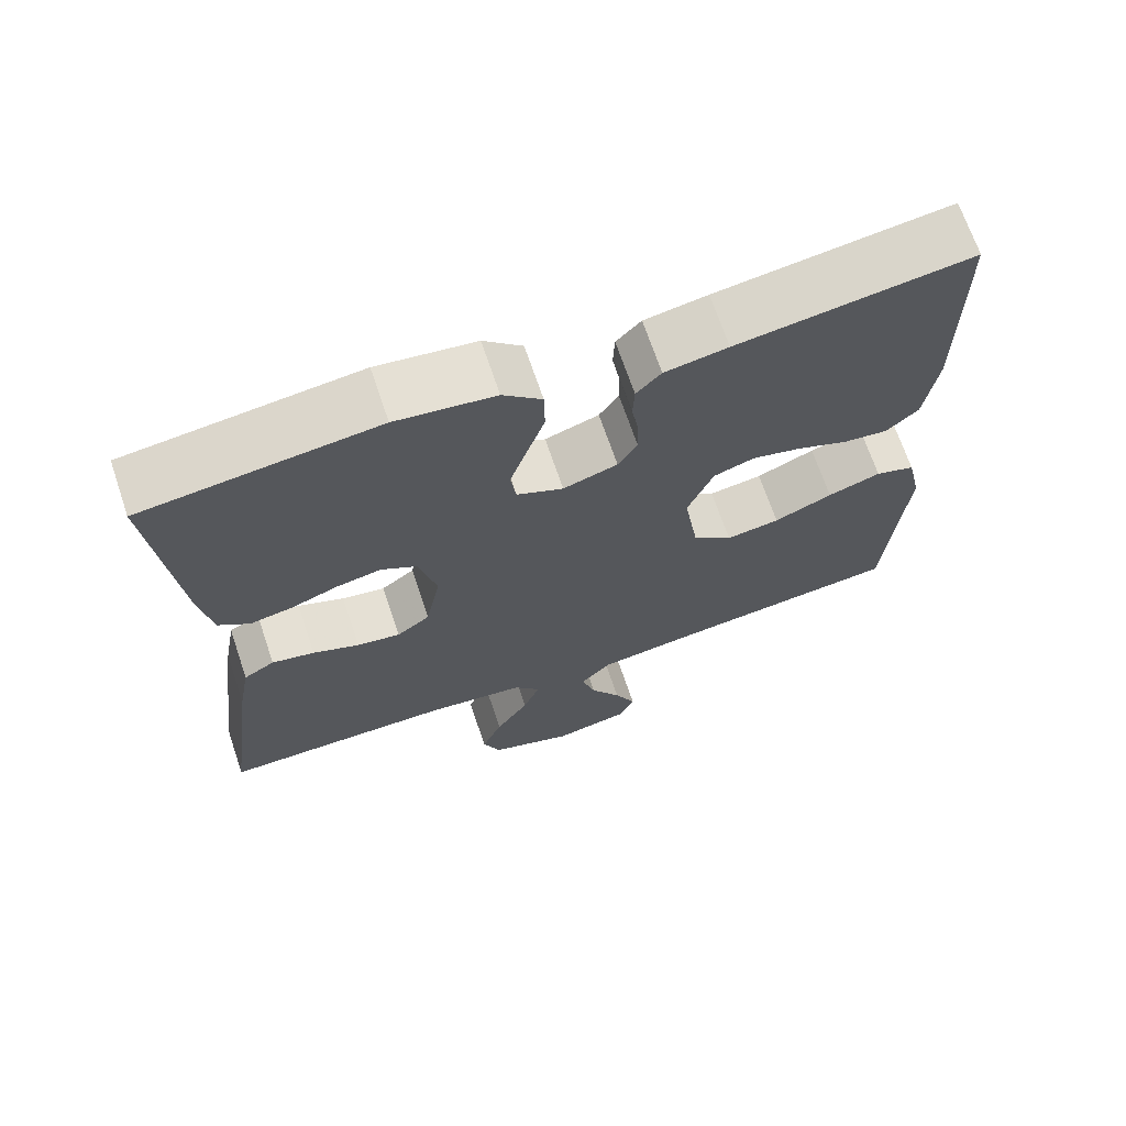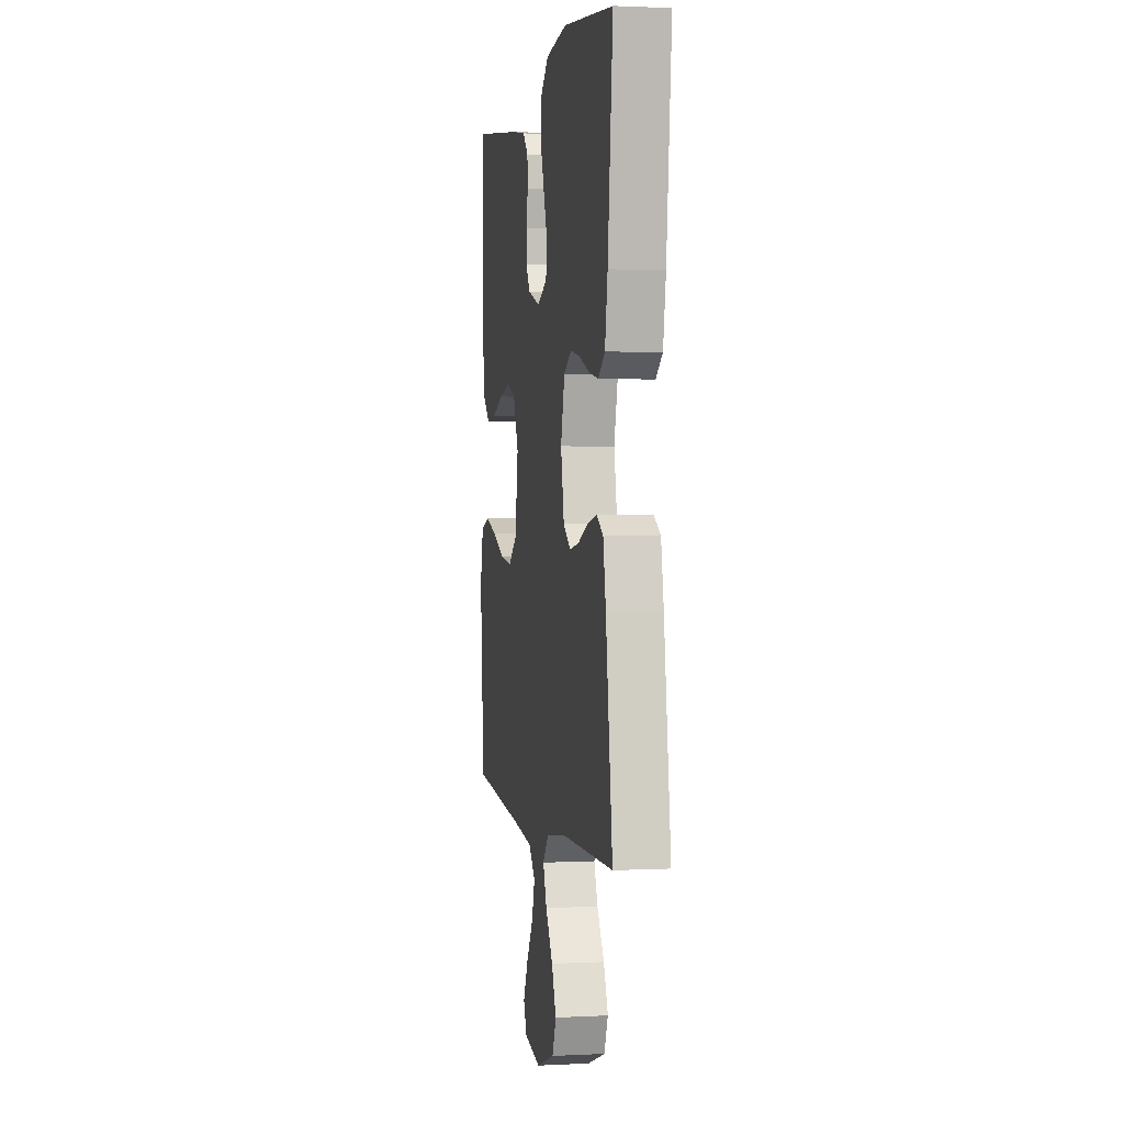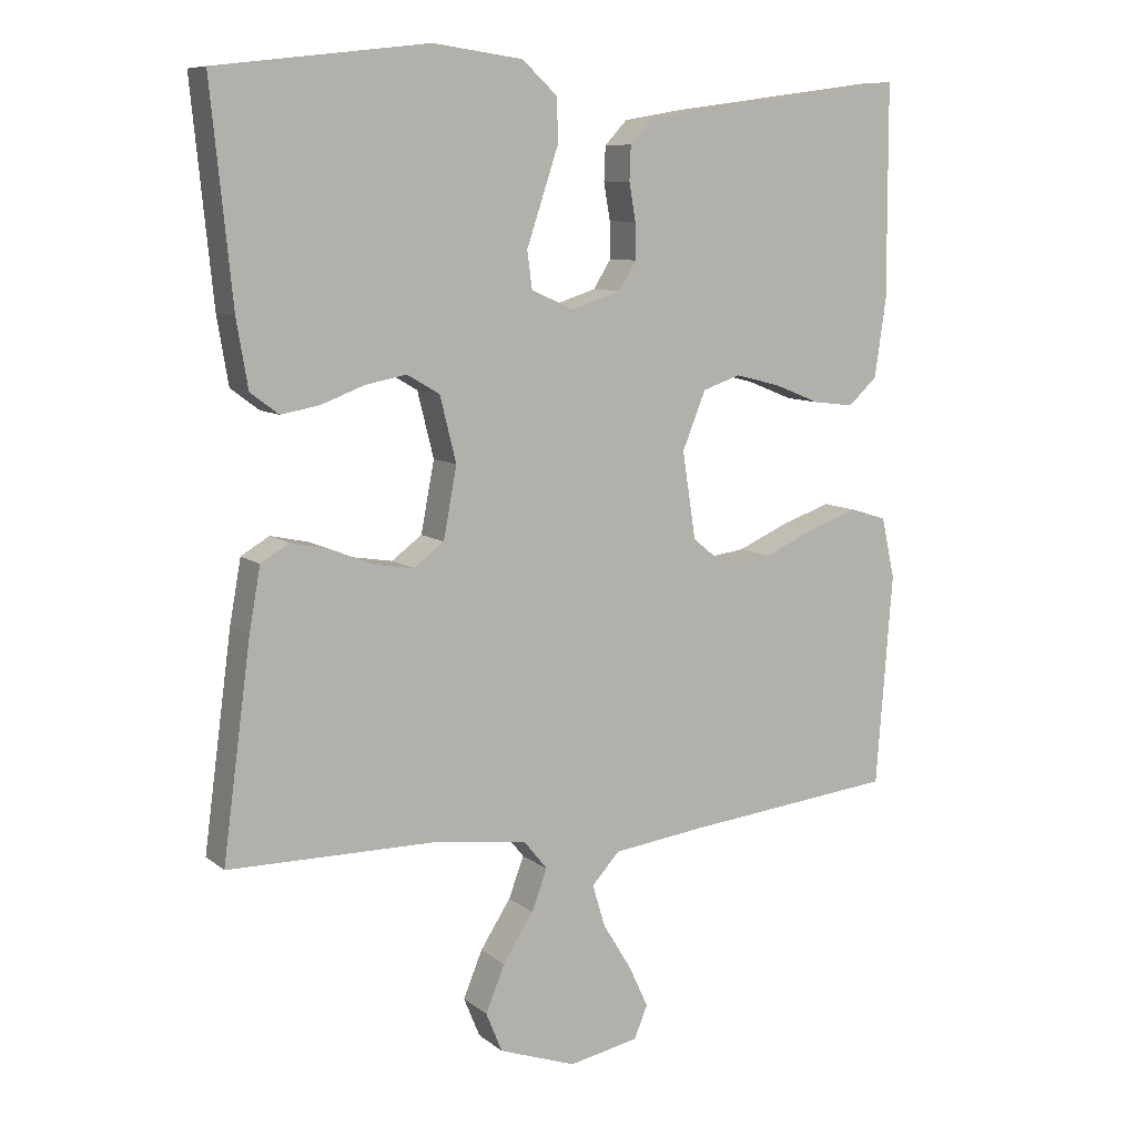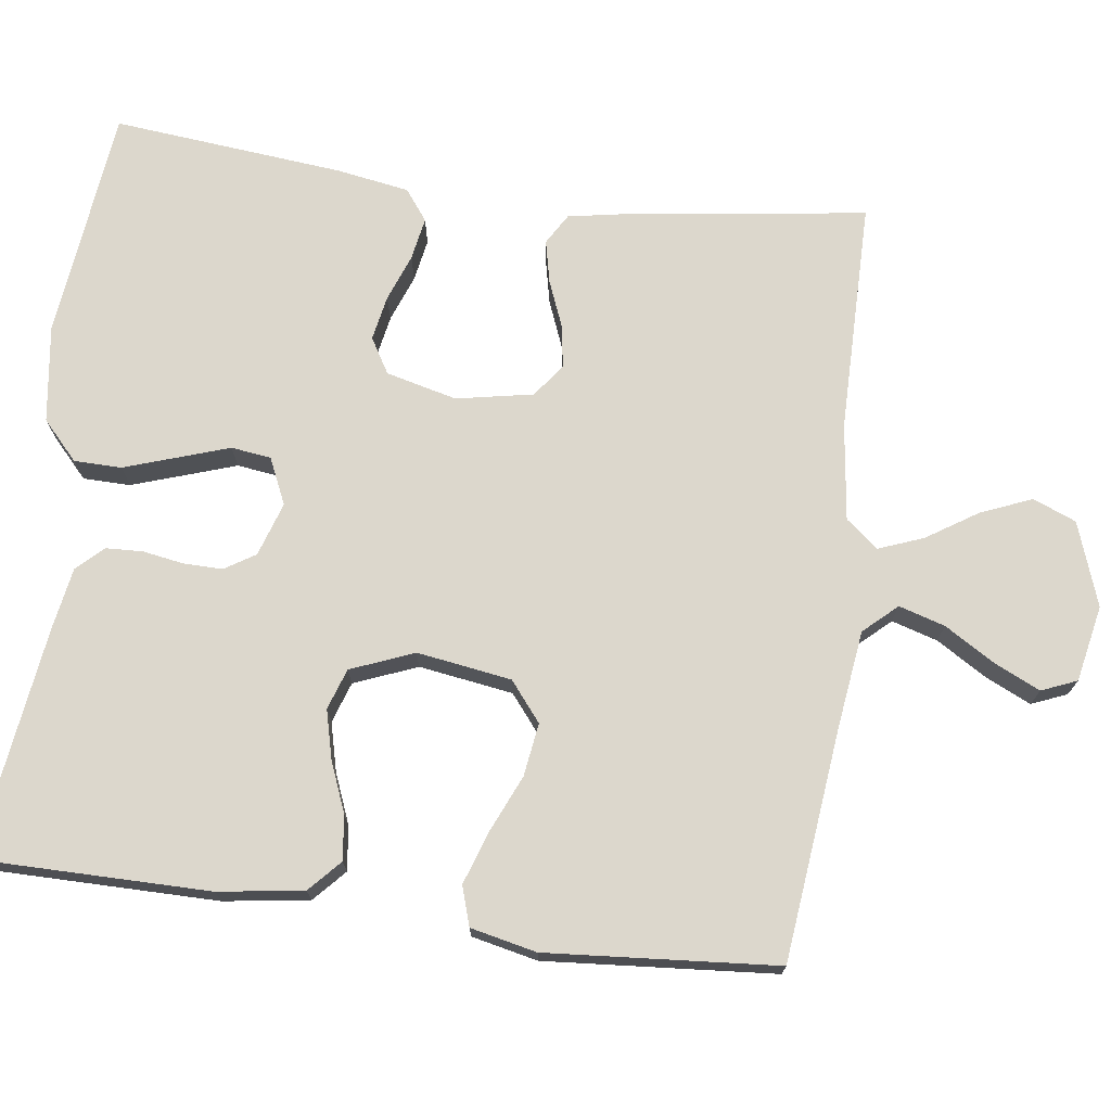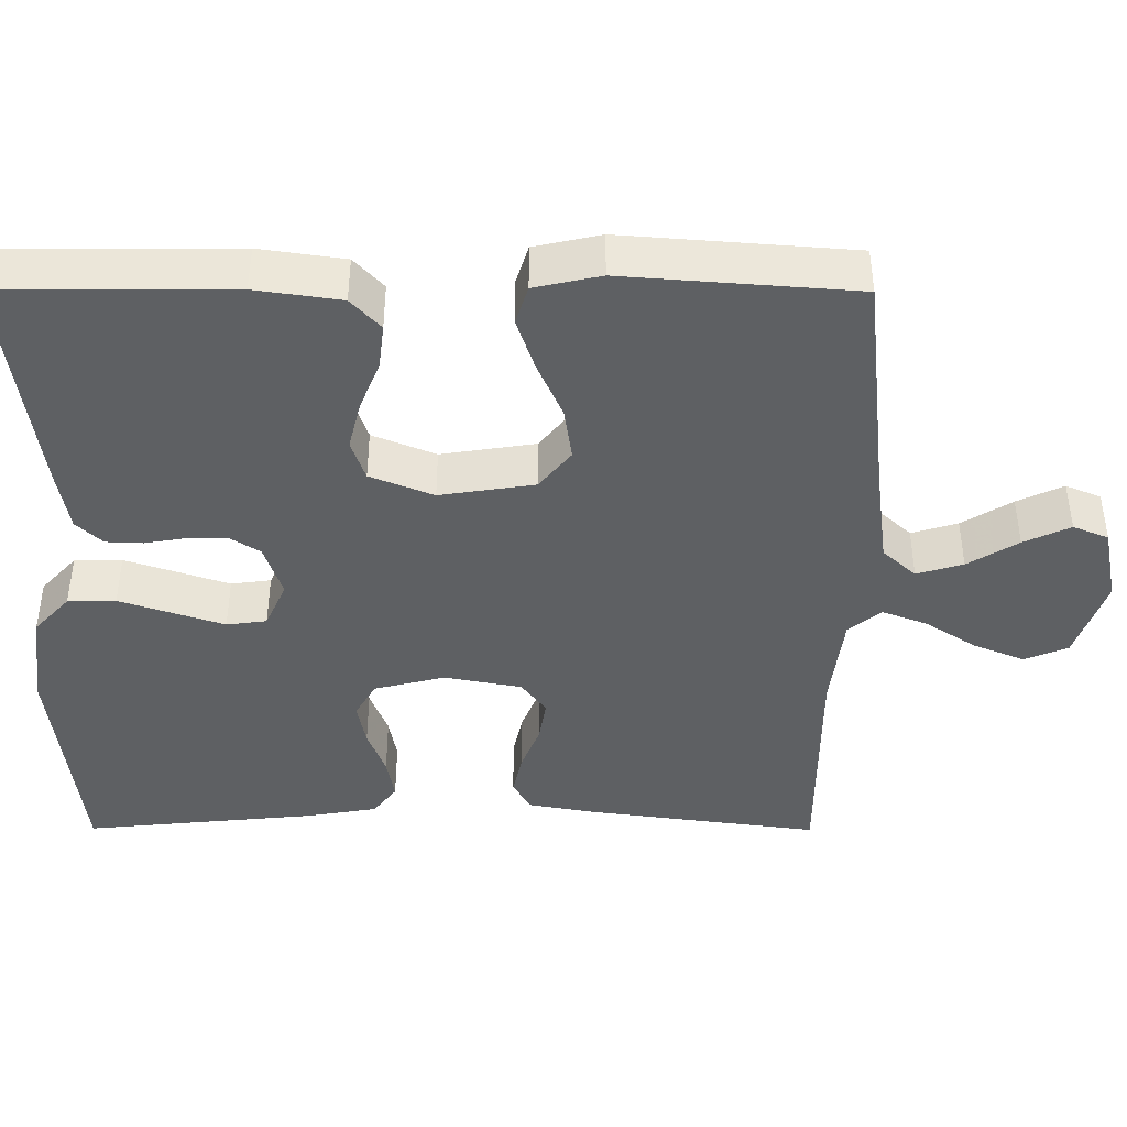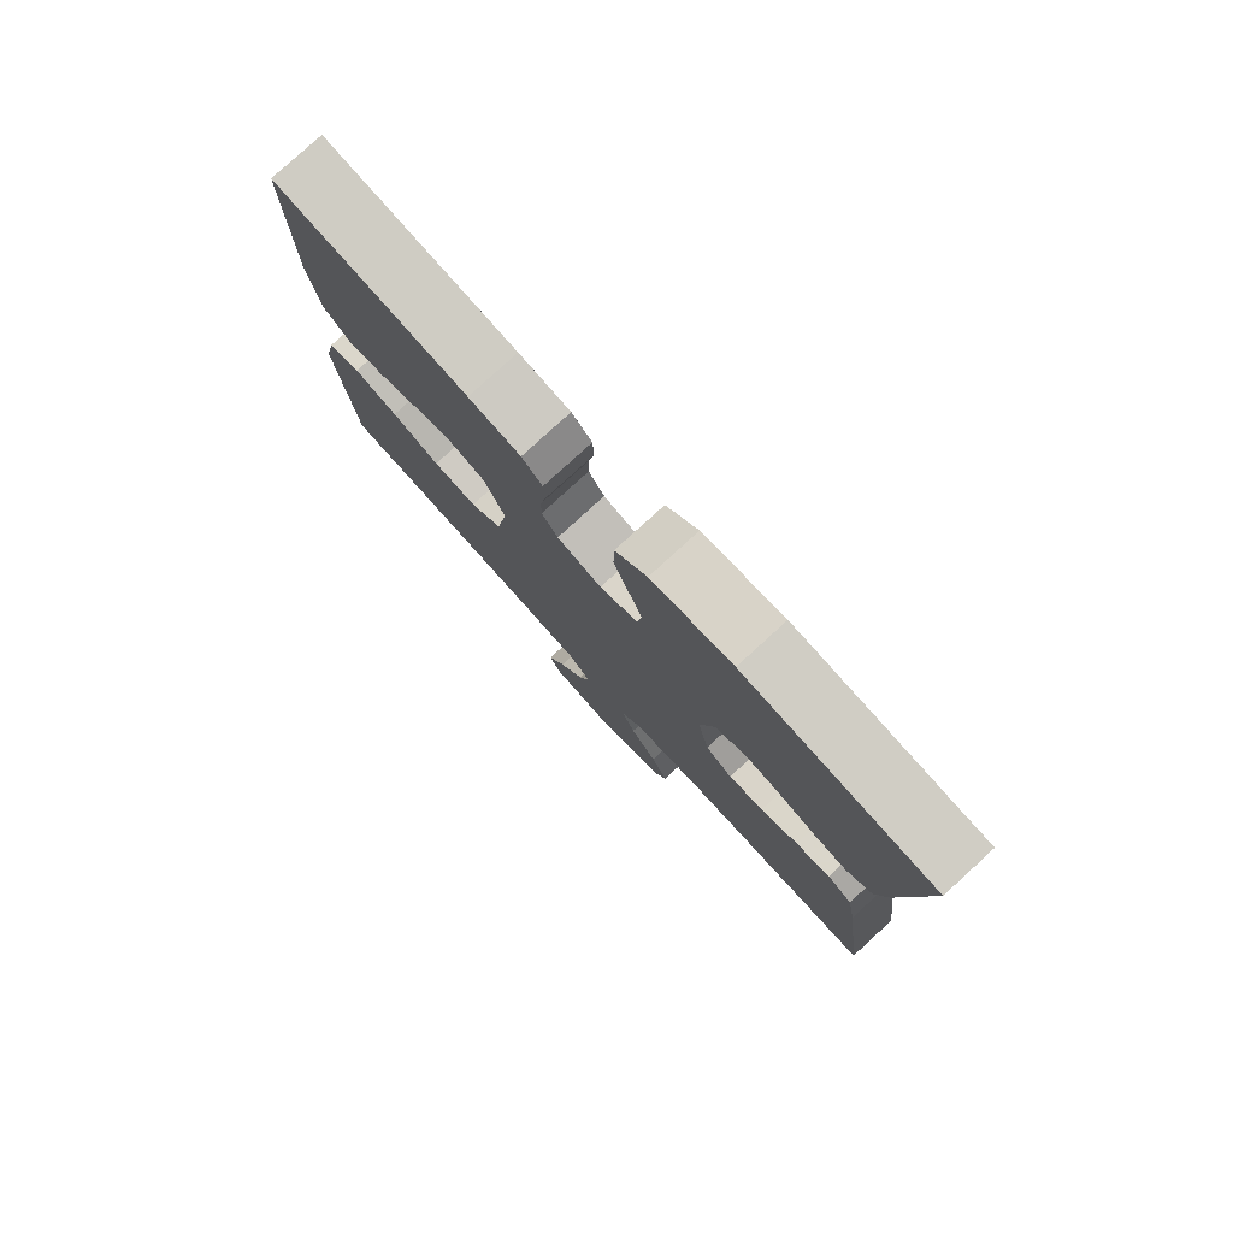
<metadata>
{"format":"obj","ext":"obj","renderer":"f3d","projection":"perspective","resolution":1024,"background":"white","views":[{"elev":69.0,"azim":-18.7,"up":"+Z"},{"elev":1.5,"azim":-100.5,"up":"+Z"},{"elev":8.9,"azim":-27.9,"up":"+Z"},{"elev":72.9,"azim":97.5,"up":"+Y"},{"elev":-42.5,"azim":89.8,"up":"+Y"},{"elev":79.4,"azim":-132.5,"up":"+Z"}]}
</metadata>
<code>
v -0.5 0.07 0.5
v -0.2 0.07 0.535
v -0.073 0.07 0.518
v -0.023 0.07 0.472
v -0.022 0.07 0.41
v -0.045 0.07 0.341
v -0.067 0.07 0.275
v -0.06 0.07 0.223
v 0 0.07 0.196
v 0.07 0.07 0.219
v 0.095 0.07 0.259
v 0.094 0.07 0.31
v 0.085 0.07 0.363
v 0.087 0.07 0.411
v 0.119 0.07 0.445
v 0.2 0.07 0.459
v 0.5 0.07 0.5
v 0.501 0.07 0.2
v 0.485 0.07 0.089
v 0.444 0.07 0.051
v 0.386 0.07 0.058
v 0.321 0.07 0.084
v 0.257 0.07 0.1
v 0.204 0.07 0.082
v 0.171 0.07 0
v 0.19 0.07 -0.123
v 0.241 0.07 -0.164
v 0.31 0.07 -0.154
v 0.385 0.07 -0.121
v 0.453 0.07 -0.098
v 0.504 0.07 -0.114
v 0.523 0.07 -0.2
v 0.5 0.07 -0.5
v 0.2 0.07 -0.533
v 0.071 0.07 -0.55
v 0.032 0.07 -0.593
v 0.05 0.07 -0.653
v 0.09 0.07 -0.718
v 0.118 0.07 -0.778
v 0.099 0.07 -0.824
v 0 0.07 -0.844
v -0.109 0.07 -0.806
v -0.132 0.07 -0.75
v -0.105 0.07 -0.684
v -0.062 0.07 -0.617
v -0.04 0.07 -0.559
v -0.074 0.07 -0.517
v -0.2 0.07 -0.501
v -0.5 0.07 -0.5
v -0.46 0.07 -0.2
v -0.444 0.07 -0.111
v -0.404 0.07 -0.087
v -0.349 0.07 -0.099
v -0.289 0.07 -0.123
v -0.233 0.07 -0.132
v -0.19 0.07 -0.1
v -0.171 0.07 0
v -0.194 0.07 0.092
v -0.24 0.07 0.119
v -0.298 0.07 0.108
v -0.359 0.07 0.085
v -0.414 0.07 0.075
v -0.454 0.07 0.105
v -0.47 0.07 0.2
v -0.5 0 0.5
v -0.2 0 0.535
v -0.073 0 0.518
v -0.023 0 0.472
v -0.022 0 0.41
v -0.045 0 0.341
v -0.067 0 0.275
v -0.06 0 0.223
v 0 0 0.196
v 0.07 0 0.219
v 0.095 0 0.259
v 0.094 0 0.31
v 0.085 0 0.363
v 0.087 0 0.411
v 0.119 0 0.445
v 0.2 0 0.459
v 0.5 0 0.5
v 0.501 0 0.2
v 0.485 0 0.089
v 0.444 0 0.051
v 0.386 0 0.058
v 0.321 0 0.084
v 0.257 0 0.1
v 0.204 0 0.082
v 0.171 0 0
v 0.19 0 -0.123
v 0.241 0 -0.164
v 0.31 0 -0.154
v 0.385 0 -0.121
v 0.453 0 -0.098
v 0.504 0 -0.114
v 0.523 0 -0.2
v 0.5 0 -0.5
v 0.2 0 -0.533
v 0.071 0 -0.55
v 0.032 0 -0.593
v 0.05 0 -0.653
v 0.09 0 -0.718
v 0.118 0 -0.778
v 0.099 0 -0.824
v 0 0 -0.844
v -0.109 0 -0.806
v -0.132 0 -0.75
v -0.105 0 -0.684
v -0.062 0 -0.617
v -0.04 0 -0.559
v -0.074 0 -0.517
v -0.2 0 -0.501
v -0.5 0 -0.5
v -0.46 0 -0.2
v -0.444 0 -0.111
v -0.404 0 -0.087
v -0.349 0 -0.099
v -0.289 0 -0.123
v -0.233 0 -0.132
v -0.19 0 -0.1
v -0.171 0 0
v -0.194 0 0.092
v -0.24 0 0.119
v -0.298 0 0.108
v -0.359 0 0.085
v -0.414 0 0.075
v -0.454 0 0.105
v -0.47 0 0.2
f 60 61 62 63
f 59 60 63 64
f 51 52 53 54
f 51 54 55
f 48 49 50 51
f 47 48 51 55
f 46 47 55 56
f 42 43 44 45
f 42 45 46
f 41 42 46
f 40 41 46
f 37 38 39 40
f 36 37 40 46
f 35 36 46 56
f 31 32 33 34
f 28 29 30 31
f 28 31 34 35
f 19 20 21 22
f 19 22 23
f 18 19 23
f 17 18 23 24
f 15 16 17 24
f 12 13 14 15
f 11 12 15 24
f 3 4 5 6
f 3 6 7
f 2 3 7
f 59 64 1 2
f 58 59 2 7
f 57 58 7 8
f 56 57 8 9
f 35 56 9 10
f 27 28 35
f 26 27 35
f 25 26 35 10
f 10 11 24 25
f 127 126 125 124
f 128 127 124 123
f 118 117 116 115
f 119 118 115
f 115 114 113 112
f 119 115 112 111
f 120 119 111 110
f 109 108 107 106
f 110 109 106
f 110 106 105
f 110 105 104
f 104 103 102 101
f 110 104 101 100
f 120 110 100 99
f 98 97 96 95
f 95 94 93 92
f 99 98 95 92
f 86 85 84 83
f 87 86 83
f 87 83 82
f 88 87 82 81
f 88 81 80 79
f 79 78 77 76
f 88 79 76 75
f 70 69 68 67
f 71 70 67
f 71 67 66
f 66 65 128 123
f 71 66 123 122
f 72 71 122 121
f 73 72 121 120
f 74 73 120 99
f 99 92 91
f 99 91 90
f 74 99 90 89
f 89 88 75 74
f 1 65 66 2
f 2 66 67 3
f 3 67 68 4
f 4 68 69 5
f 5 69 70 6
f 6 70 71 7
f 7 71 72 8
f 8 72 73 9
f 9 73 74 10
f 10 74 75 11
f 11 75 76 12
f 12 76 77 13
f 13 77 78 14
f 14 78 79 15
f 15 79 80 16
f 16 80 81 17
f 17 81 82 18
f 18 82 83 19
f 19 83 84 20
f 20 84 85 21
f 21 85 86 22
f 22 86 87 23
f 23 87 88 24
f 24 88 89 25
f 25 89 90 26
f 26 90 91 27
f 27 91 92 28
f 28 92 93 29
f 29 93 94 30
f 30 94 95 31
f 31 95 96 32
f 32 96 97 33
f 33 97 98 34
f 34 98 99 35
f 35 99 100 36
f 36 100 101 37
f 37 101 102 38
f 38 102 103 39
f 39 103 104 40
f 40 104 105 41
f 41 105 106 42
f 42 106 107 43
f 43 107 108 44
f 44 108 109 45
f 45 109 110 46
f 46 110 111 47
f 47 111 112 48
f 48 112 113 49
f 49 113 114 50
f 50 114 115 51
f 51 115 116 52
f 52 116 117 53
f 53 117 118 54
f 54 118 119 55
f 55 119 120 56
f 56 120 121 57
f 57 121 122 58
f 58 122 123 59
f 59 123 124 60
f 60 124 125 61
f 61 125 126 62
f 62 126 127 63
f 63 127 128 64
f 64 128 65 1

</code>
